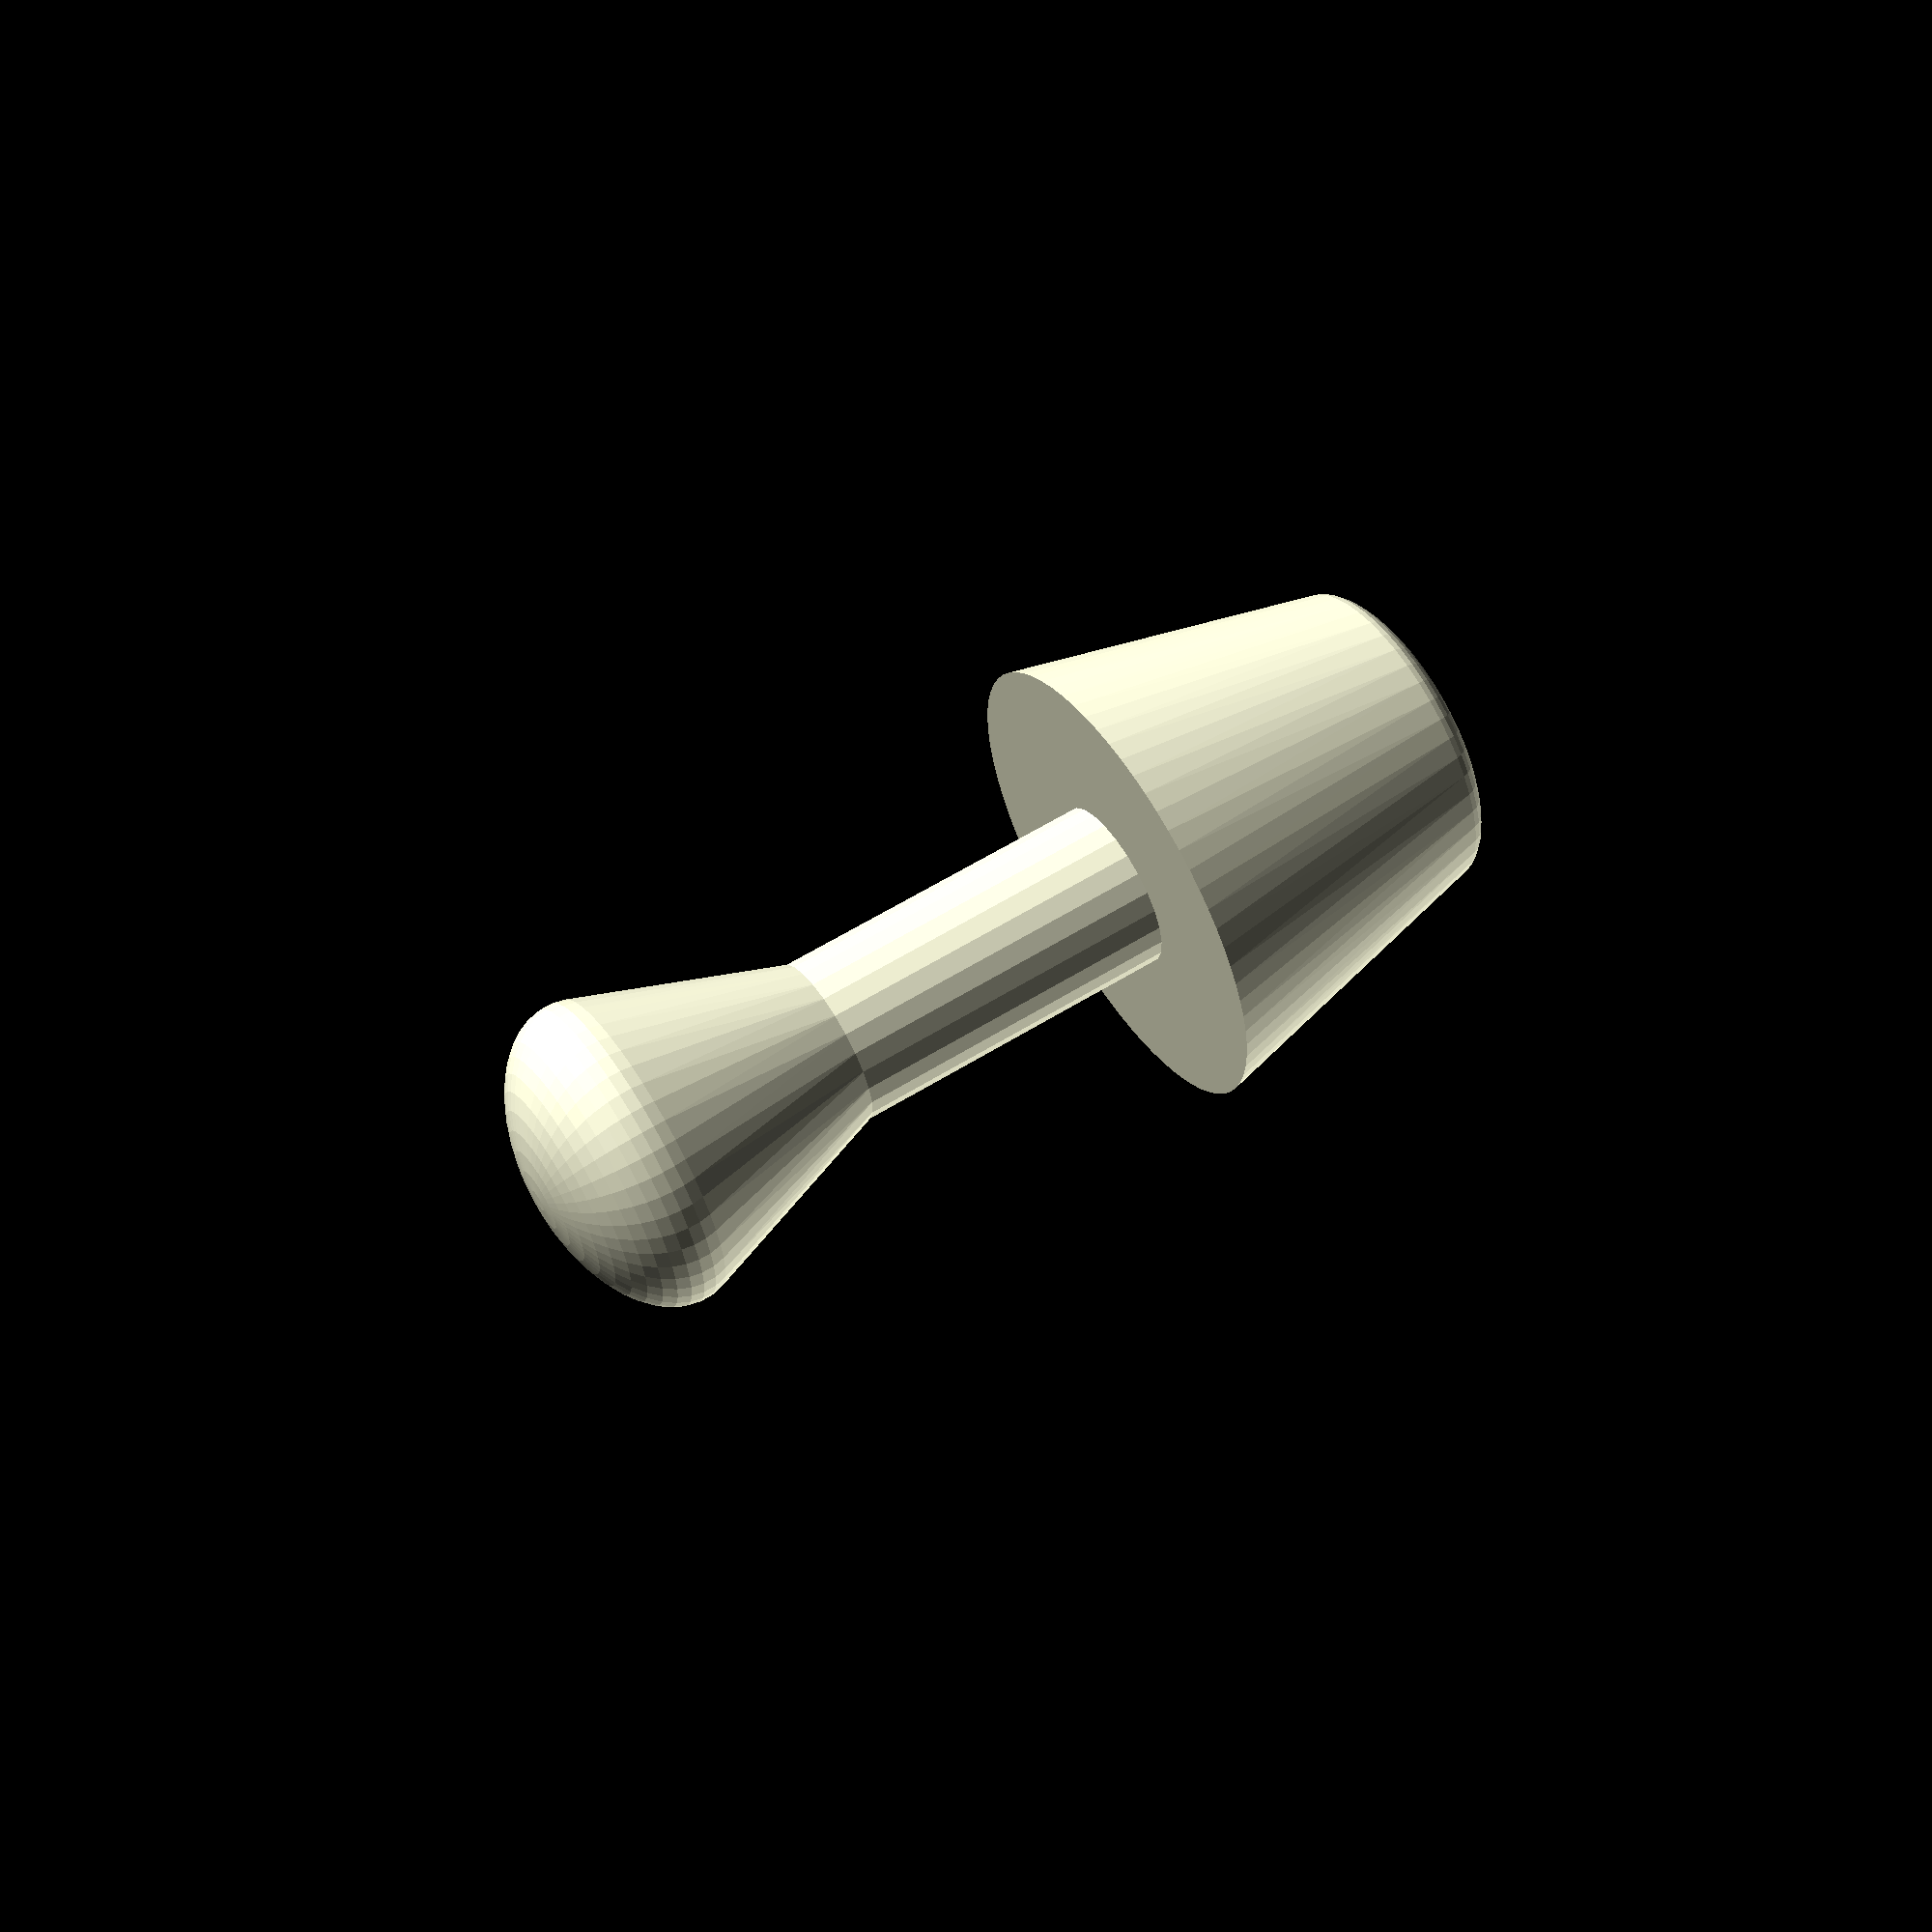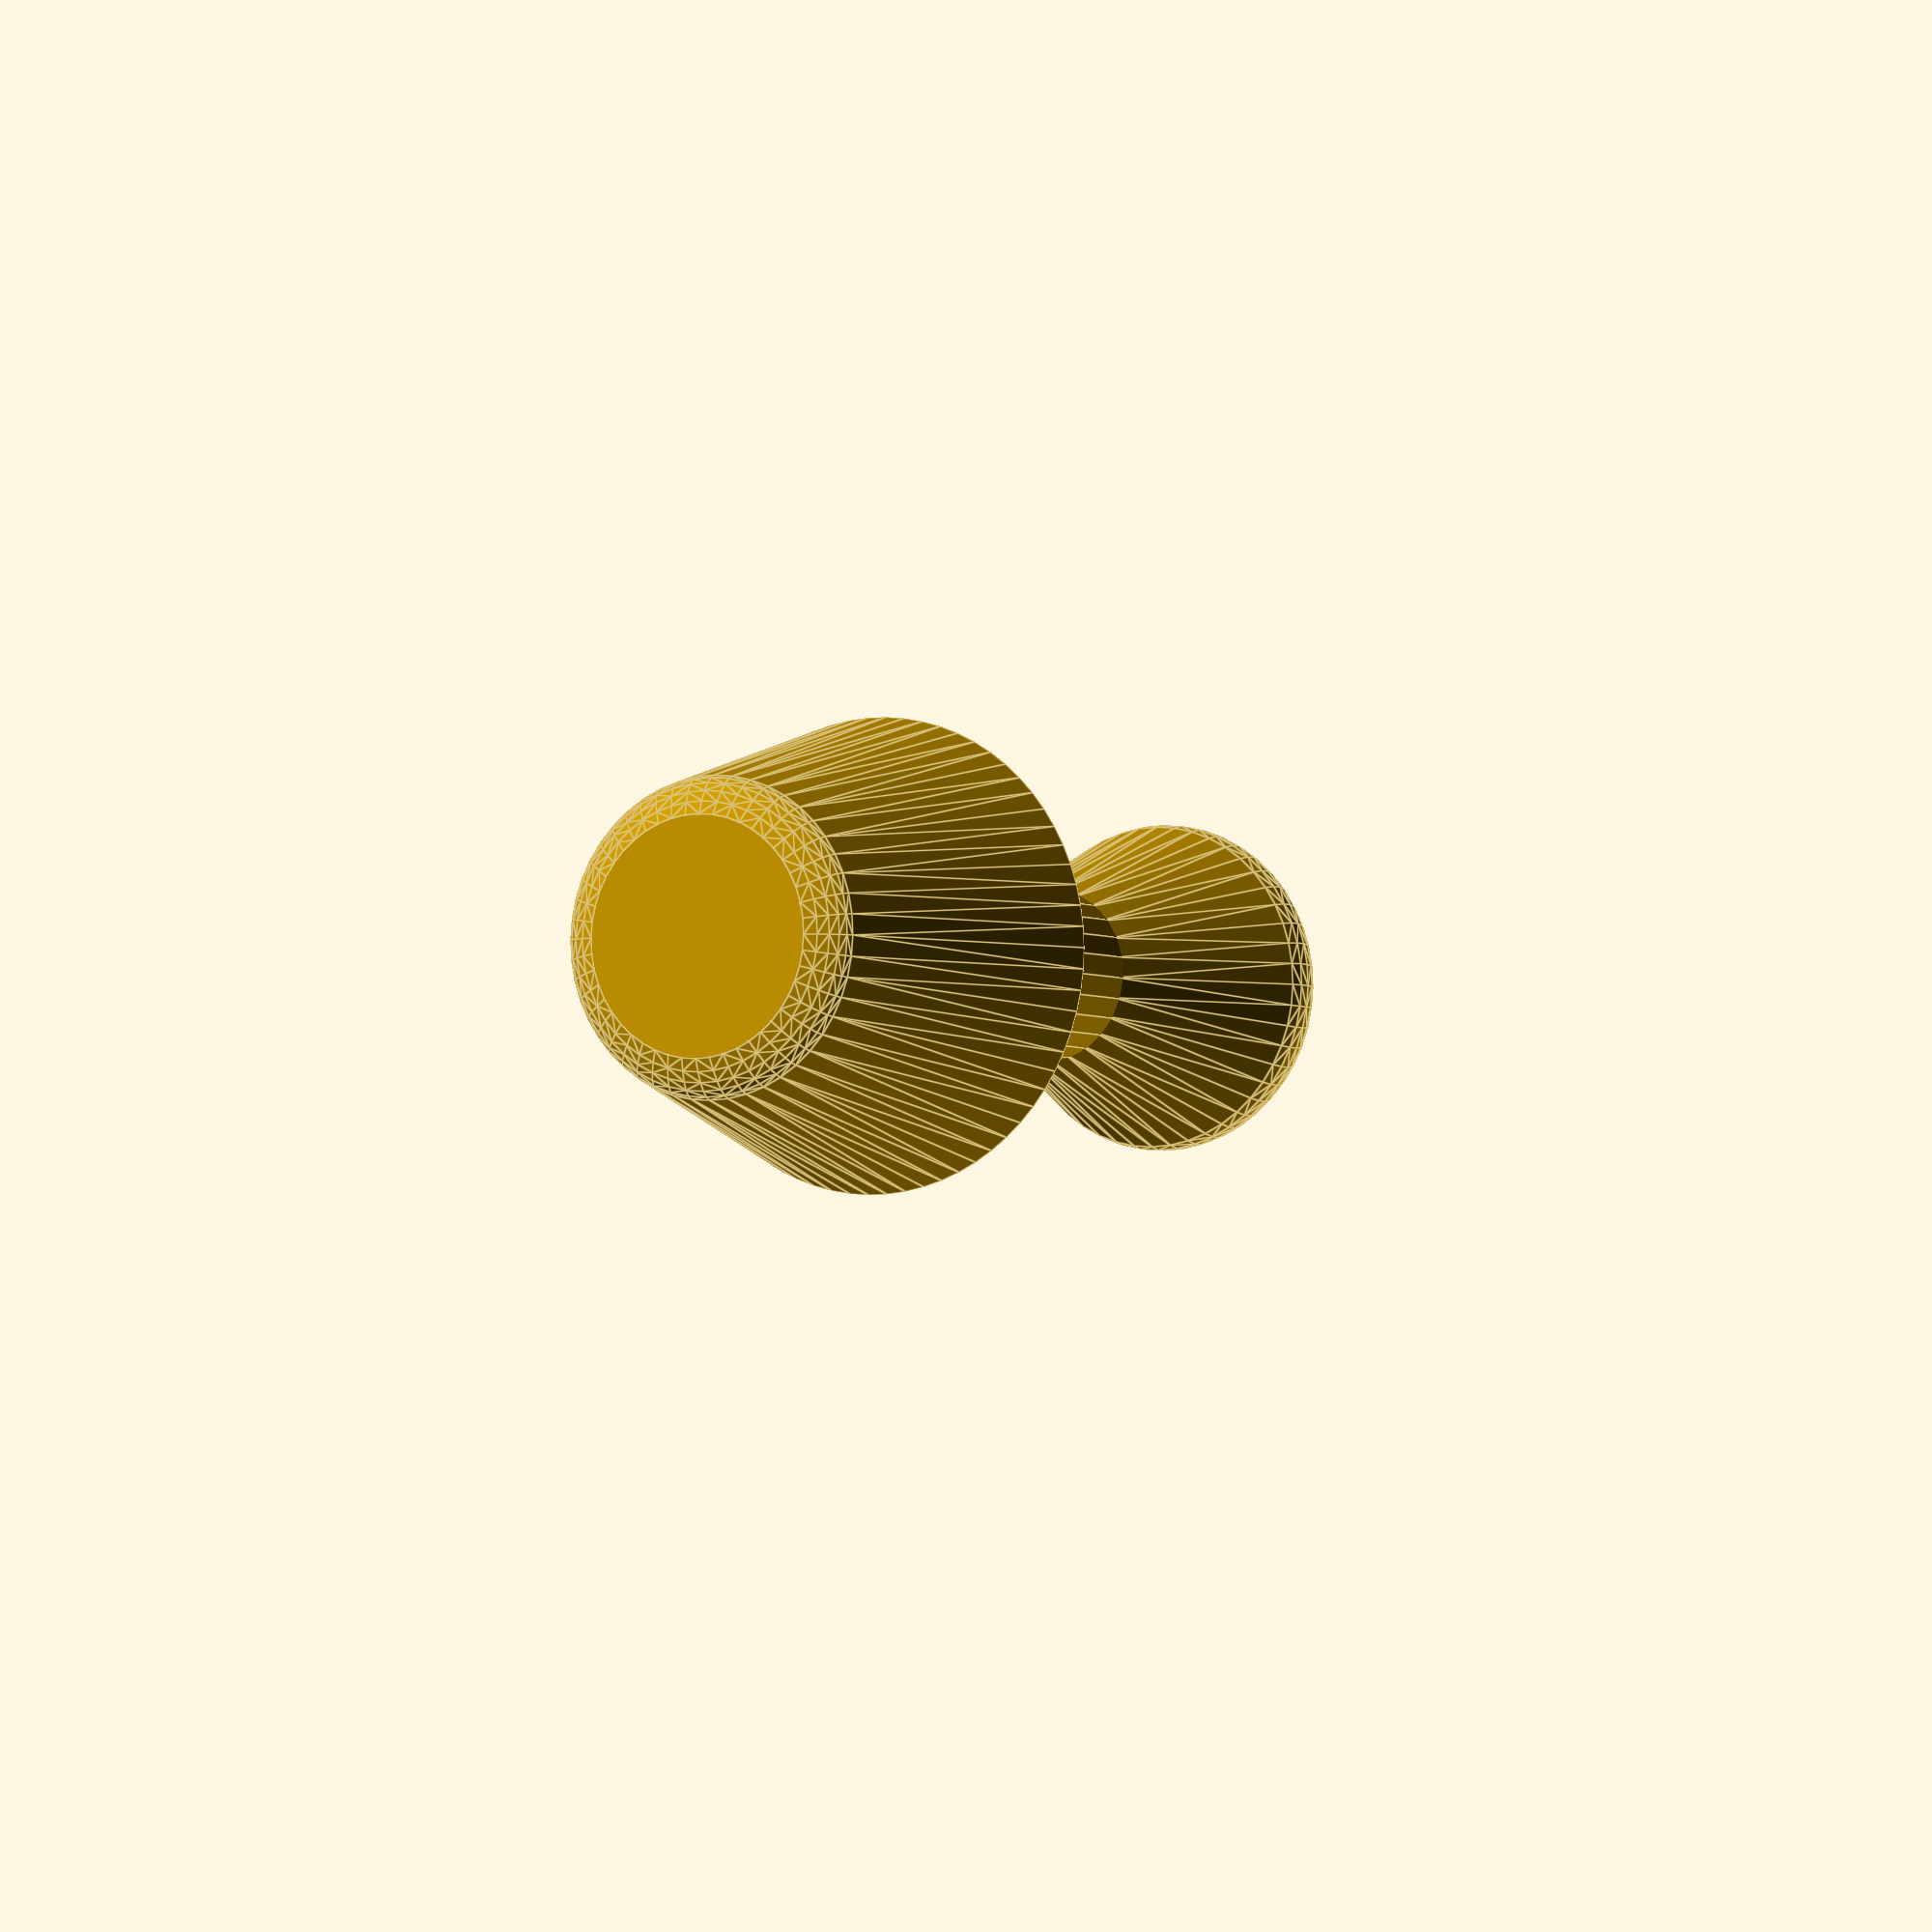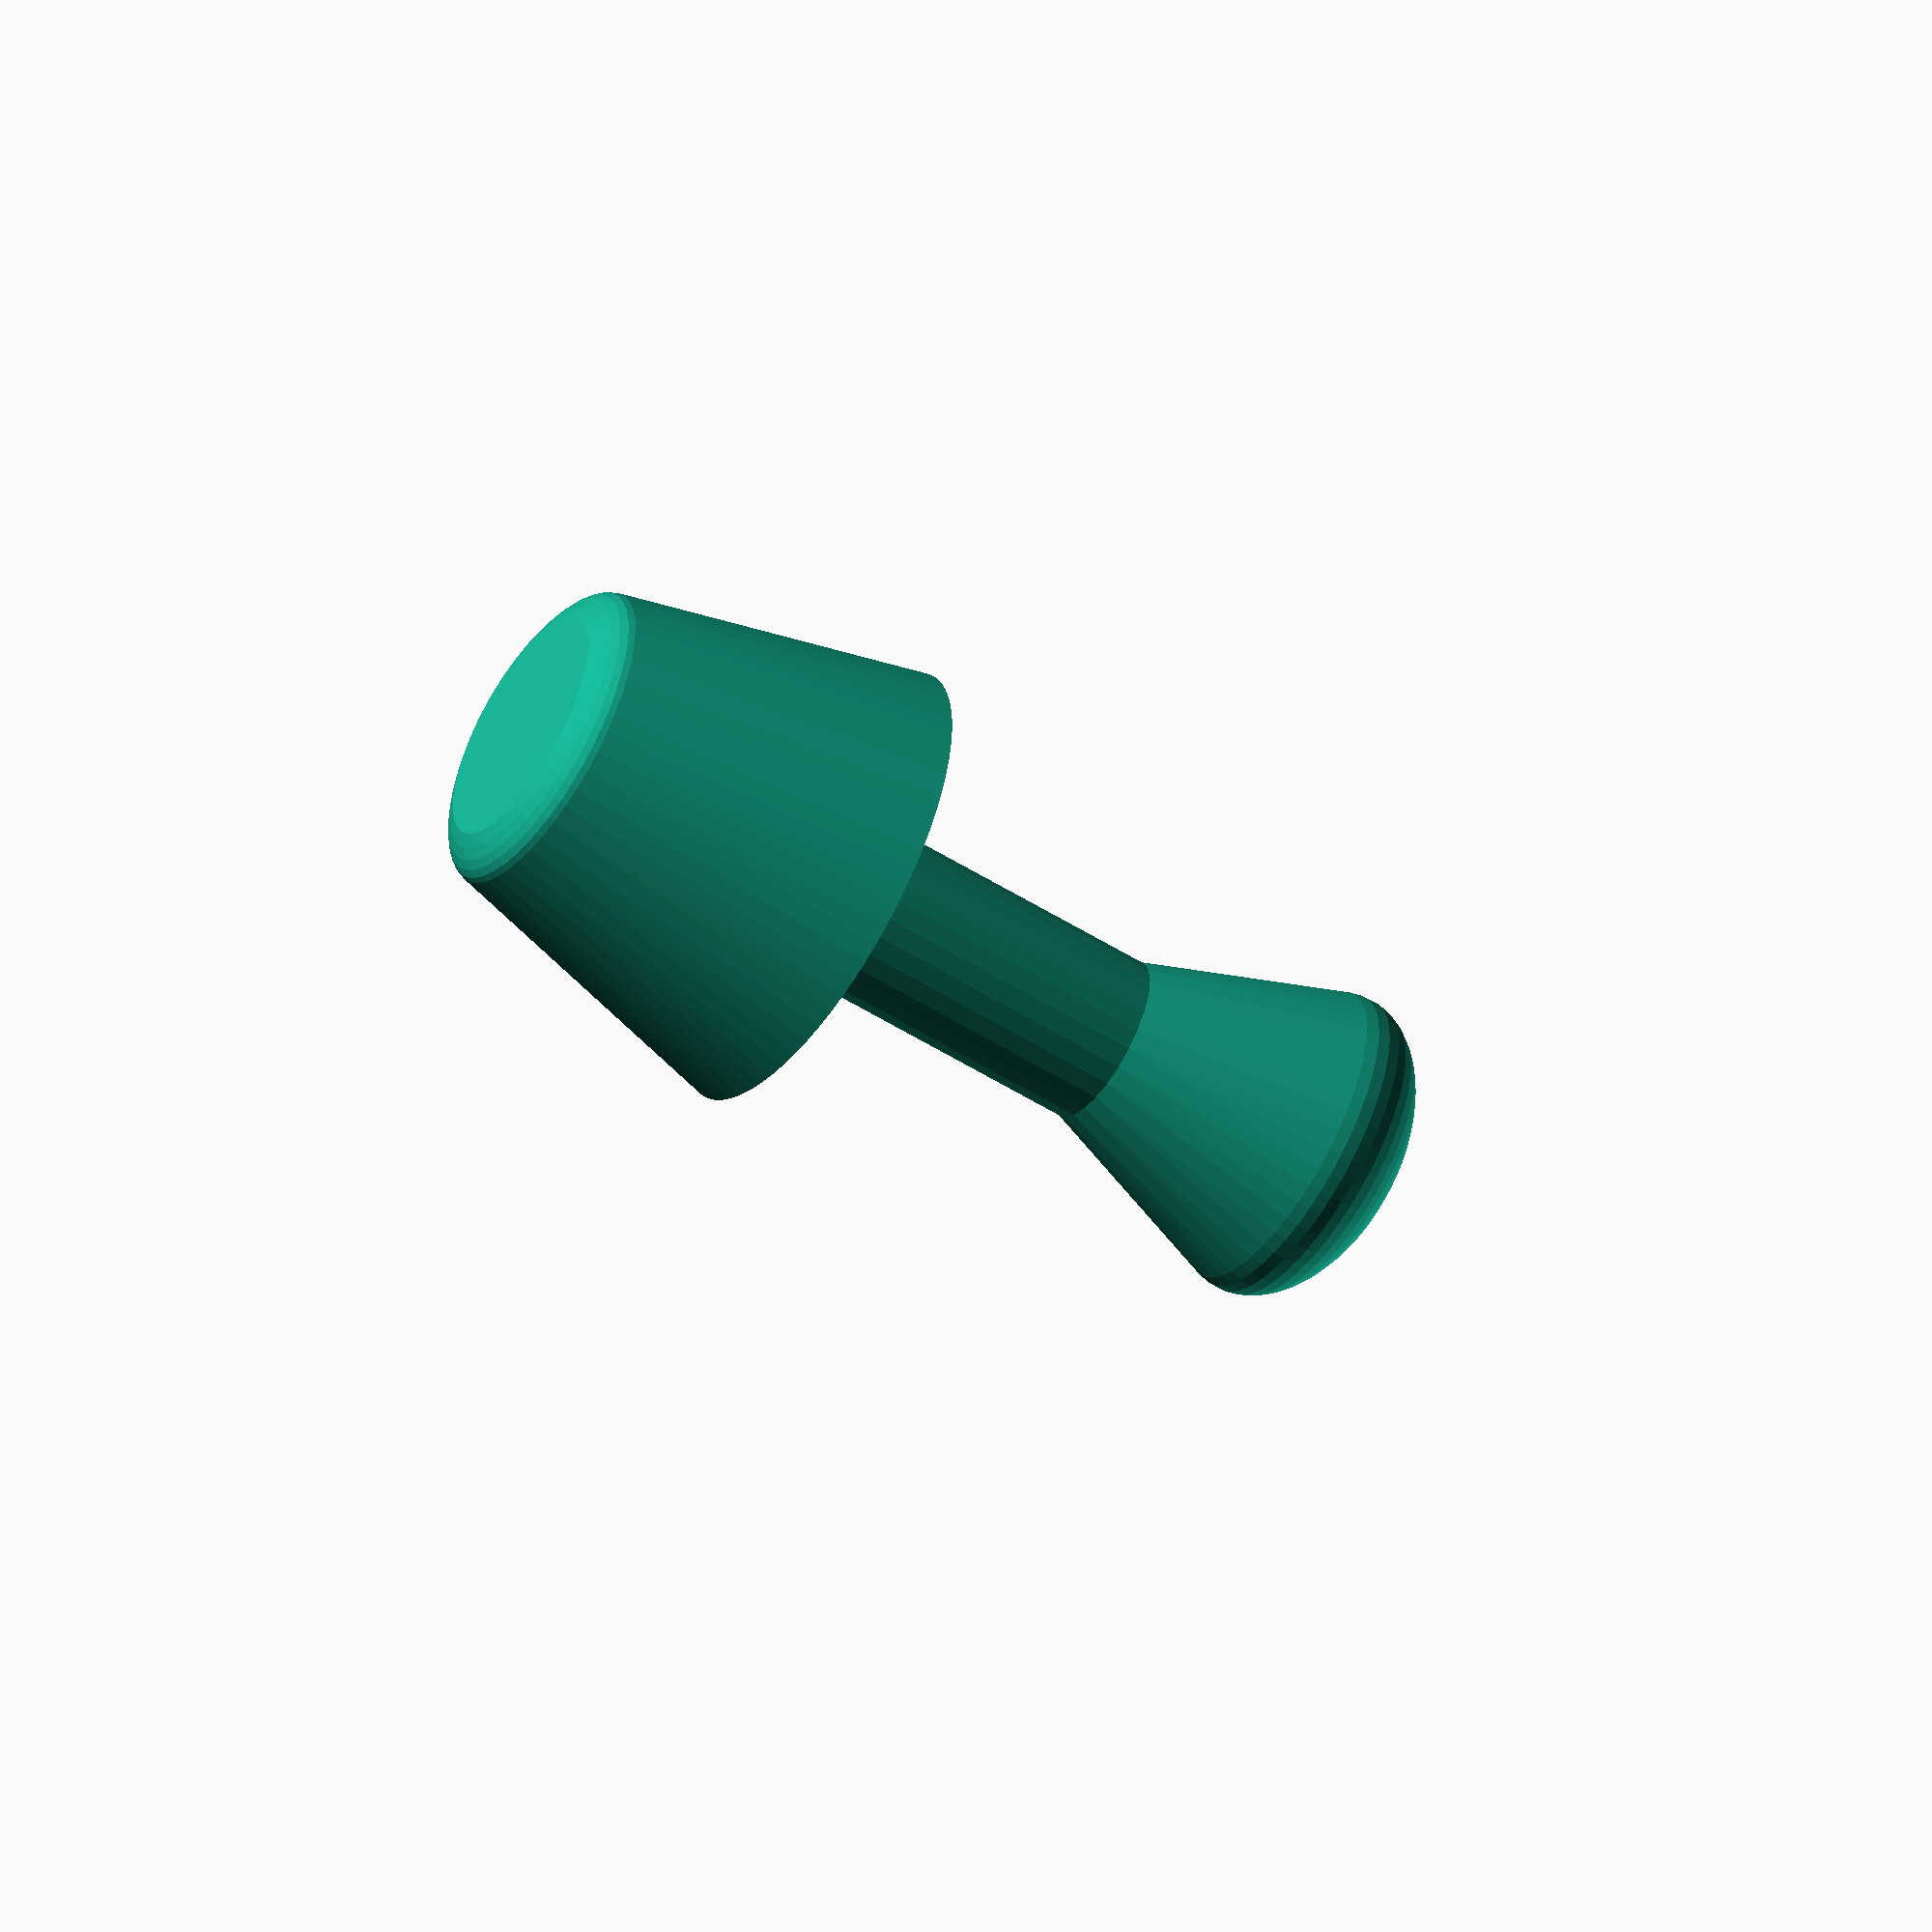
<openscad>
// Small diameter of the lid
SD=30;

// Large diameter of the lid
LD=44;

// Height of the lid
LH=30;

// Height of the handle
HH=60;

// To help adhésion cut off the botton (replaces Cura similar option)
CUTOFF=1.5;

$fa=0.5; 

intersection(){
	hull(){
		cylinder(r1=SD/2, r2=LD/2, h=LH);
		scale([1,1,0.3]) sphere(r=15);
	}
	translate([-50, -50, -4.5+CUTOFF]) cube([100, 100, 100]);
}

cylinder(r=8, h=LH+HH-27.5);

hull(){
   translate([0,0,LH+HH-27.5]) sphere(r=8);
	translate([0,0,LH+HH-7.5]) scale([1,1,0.6]) sphere(r=15);
}
</openscad>
<views>
elev=119.4 azim=352.3 roll=122.2 proj=p view=solid
elev=183.7 azim=231.6 roll=329.9 proj=o view=edges
elev=234.0 azim=290.6 roll=303.8 proj=o view=solid
</views>
